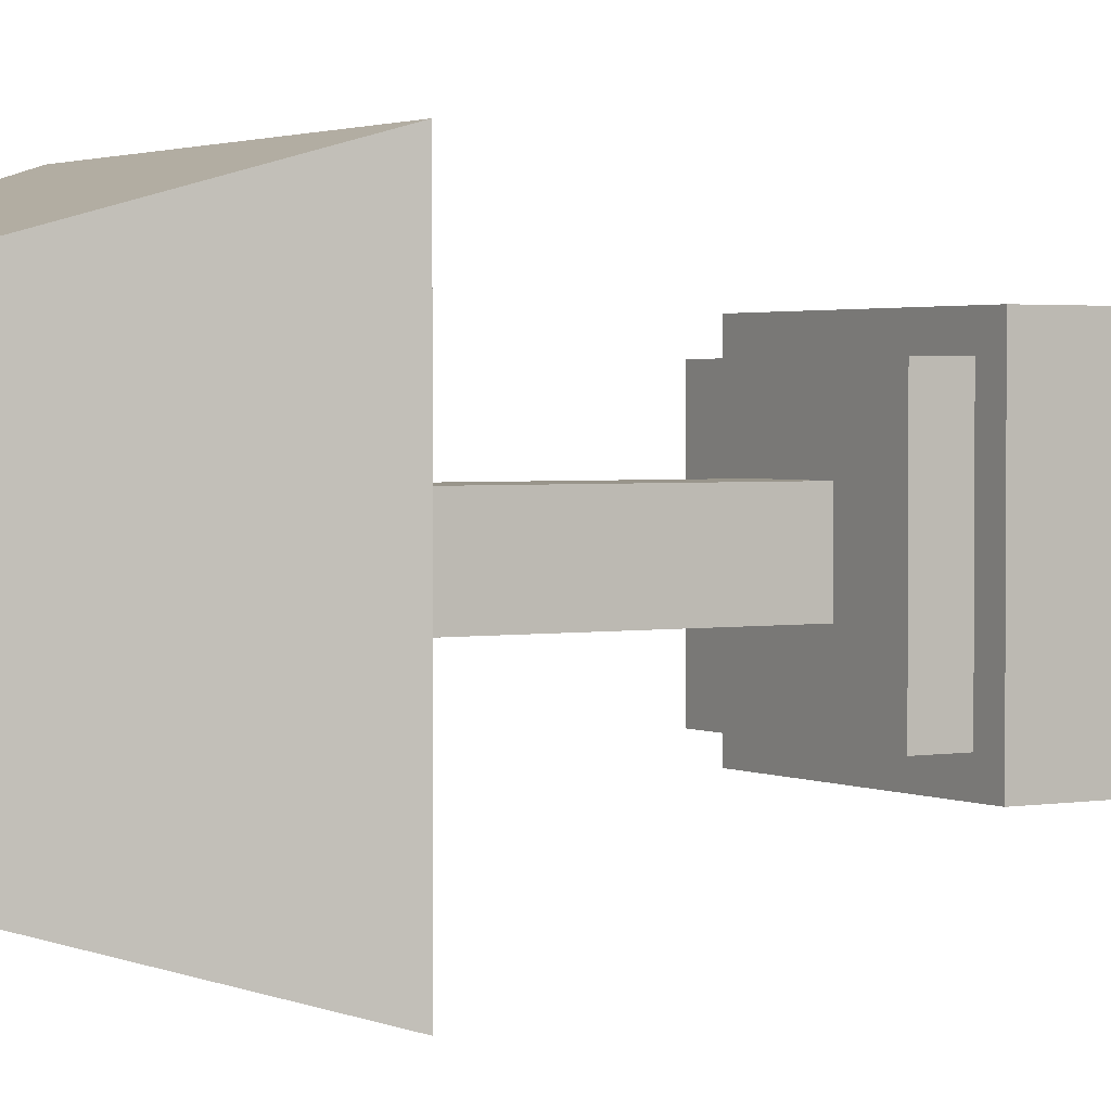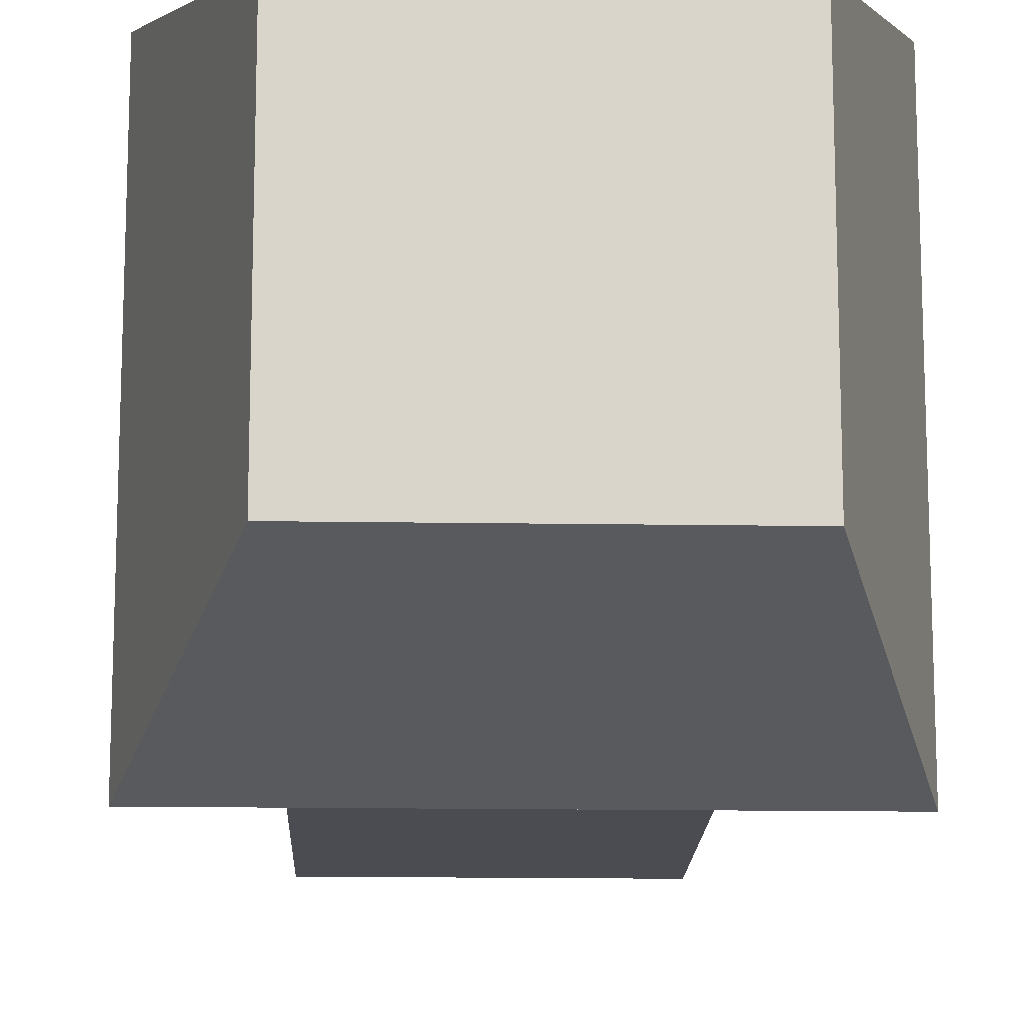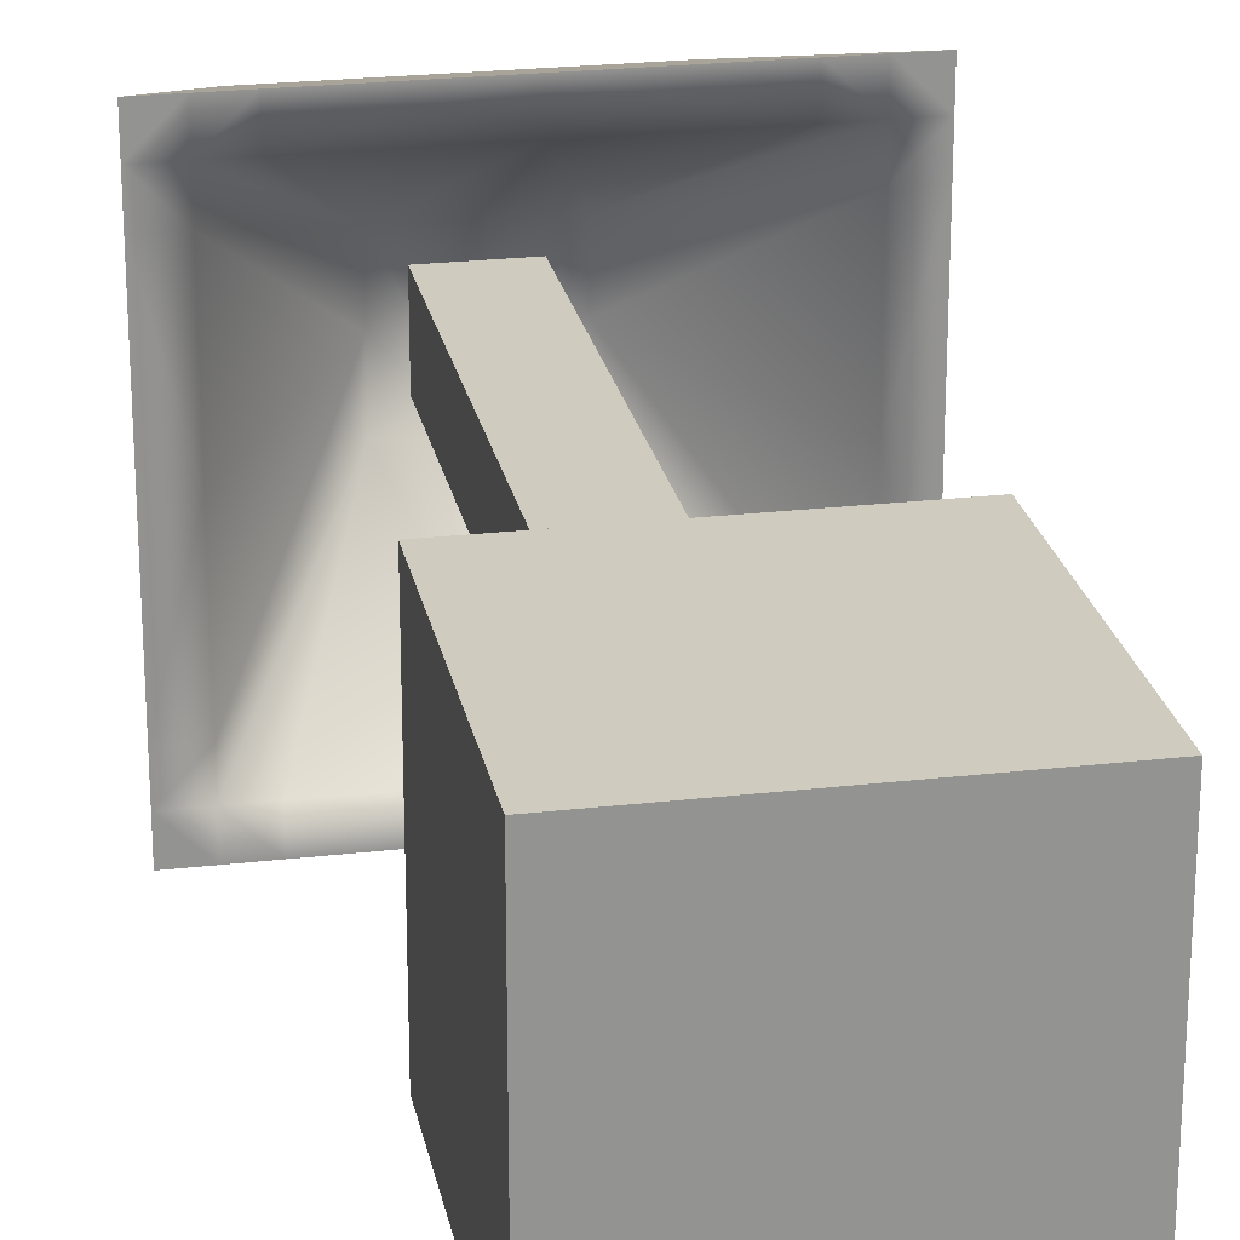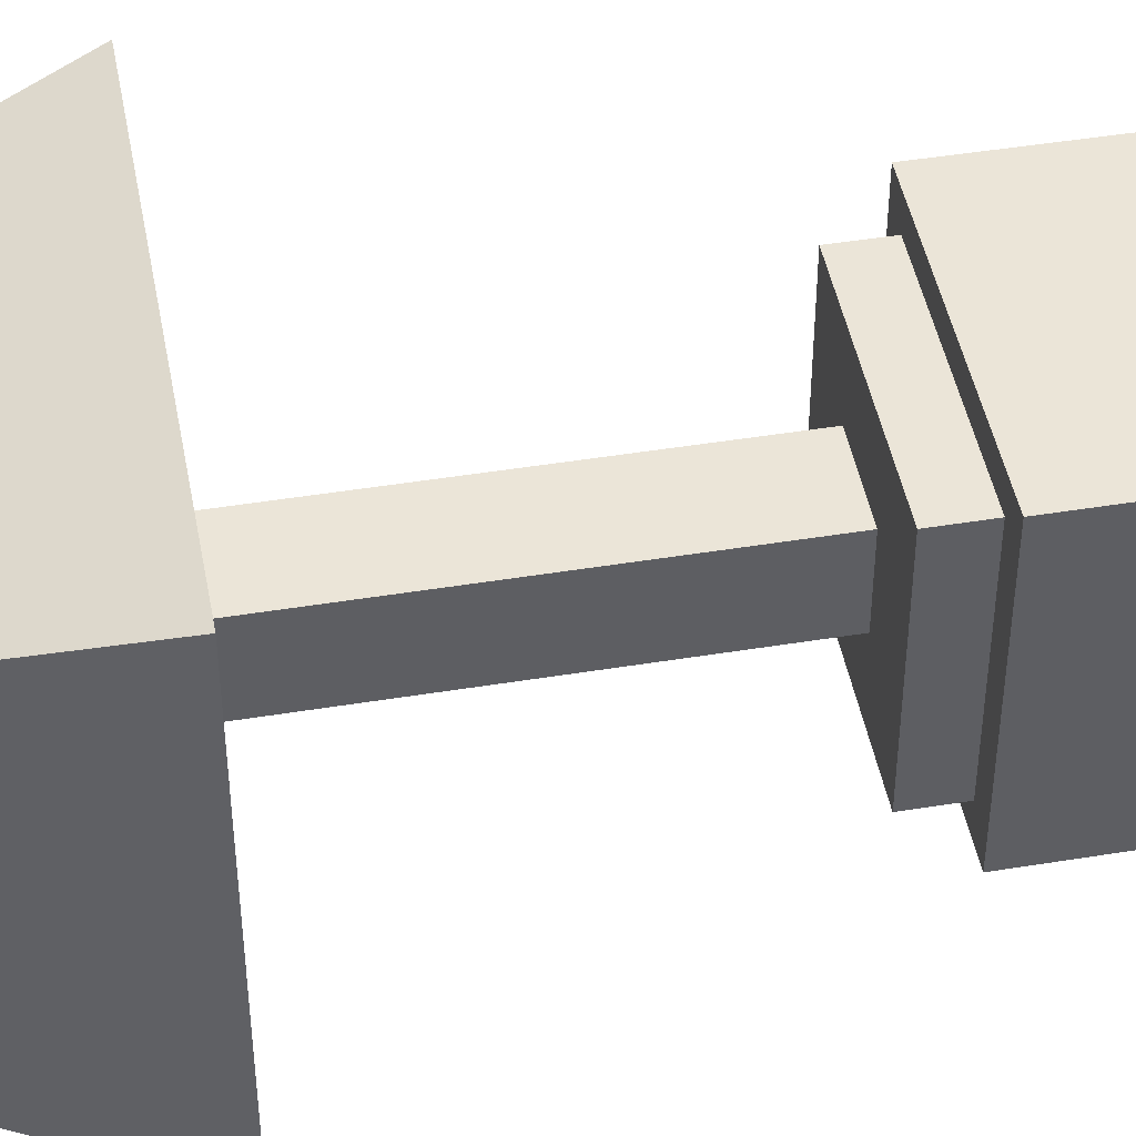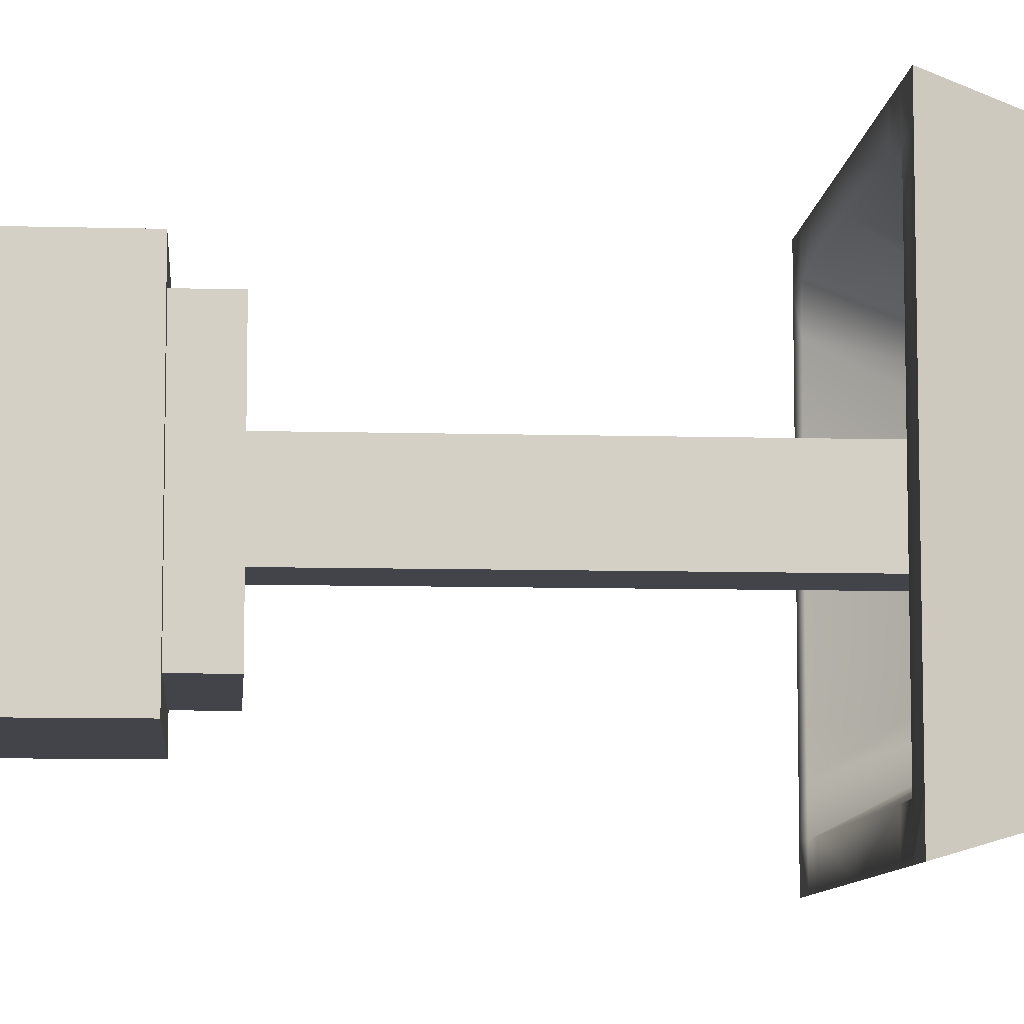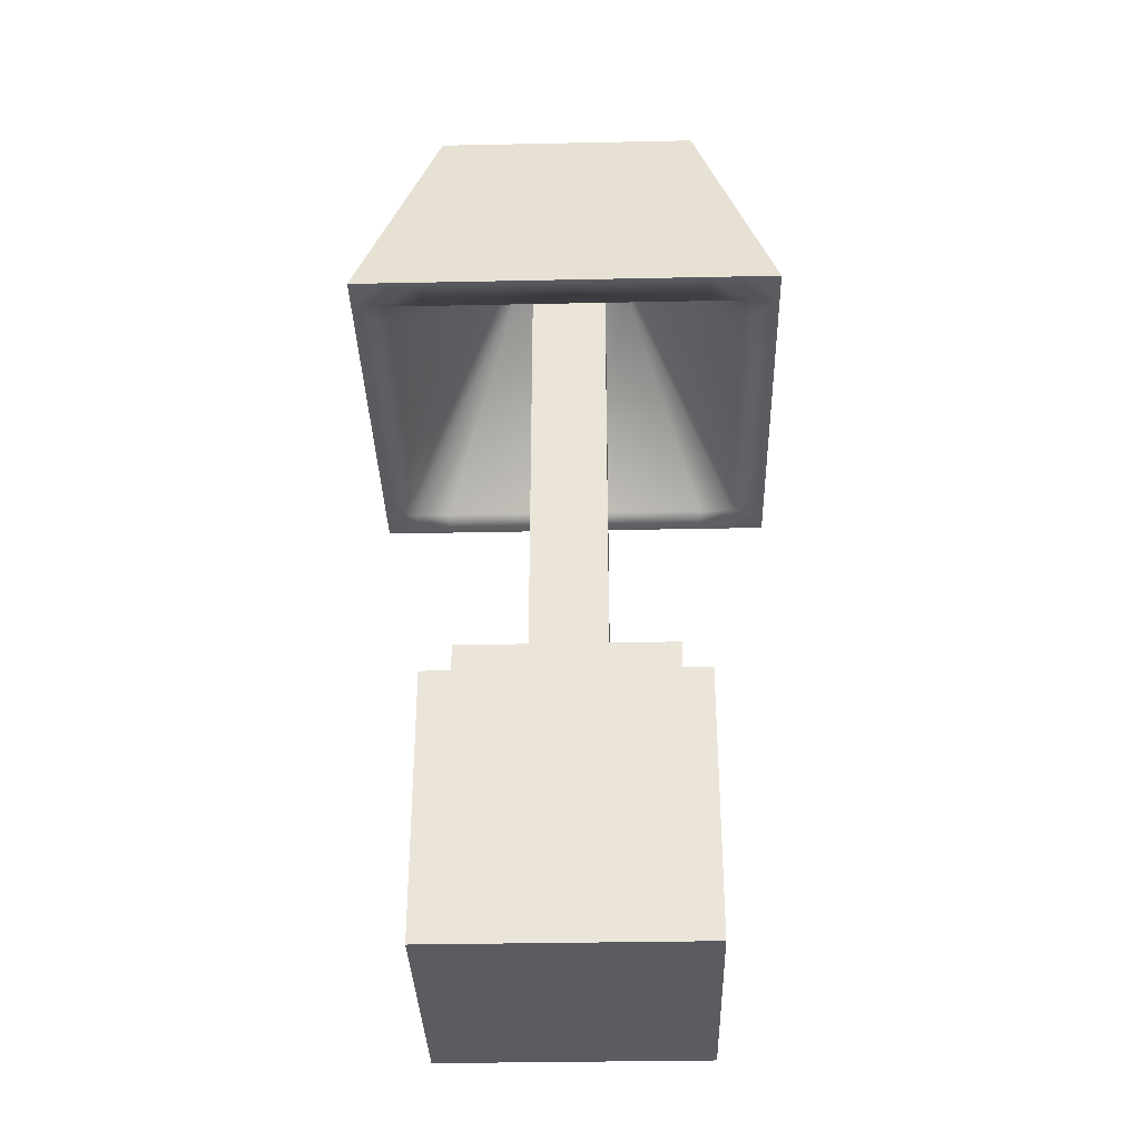
<metadata>
{"format":"obj","ext":"obj","renderer":"f3d","projection":"perspective","resolution":1024,"background":"white","views":[{"elev":2.2,"azim":-121.8,"up":"+Z"},{"elev":-15.4,"azim":178.1,"up":"+Z"},{"elev":23.7,"azim":-11.0,"up":"+Z"},{"elev":46.0,"azim":-100.6,"up":"+Z"},{"elev":-8.5,"azim":85.6,"up":"+Z"},{"elev":-34.2,"azim":-178.4,"up":"+Y"}]}
</metadata>
<code>
g default
v 2.345 8.22 2.345
v 1.475 11.17 1.475
v 1.961 8.22 2.345
v 1.234 11.17 1.475
v 1.567 8.22 2.345
v 0.9861 11.17 1.475
v 0.9861 11.17 1.234
v 1.234 11.17 1.234
v 1.475 11.17 1.234
v 2.345 8.22 1.961
v 1.961 8.22 1.961
v 1.567 8.22 1.961
v 0.9861 11.17 0.9801
v 1.234 11.17 0.9801
v 1.475 11.17 0.9801
v 2.345 8.22 1.558
v 1.961 8.22 1.558
v 0.7044 10.65 0.7001
v 2e-06 8.22 2.345
v -0 11.17 1.475
v -0 11.17 1.234
v 2e-06 8.22 1.961
v -0 11.17 0.9801
v 0 10.65 0.7001
v -2.345 8.22 2.345
v -1.475 11.17 1.475
v -1.961 8.22 2.345
v -1.234 11.17 1.475
v -1.567 8.22 2.345
v -0.9861 11.17 1.475
v -0.9861 11.17 1.234
v -1.234 11.17 1.234
v -1.475 11.17 1.234
v -2.345 8.22 1.961
v -1.961 8.22 1.961
v -1.567 8.22 1.961
v -0.9861 11.17 0.9801
v -1.234 11.17 0.9801
v -1.475 11.17 0.9801
v -2.345 8.22 1.558
v -1.961 8.22 1.558
v -0.7044 10.65 0.7001
v 2.345 8.22 0
v 1.961 8.22 0
v 0.7044 10.65 -0
v 0.9861 11.17 -0
v 1.234 11.17 -0
v 1.475 11.17 -0
v -0 11.17 -0
v -1.475 11.17 -0
v -2.345 8.22 0
v -1.961 8.22 0
v -1.234 11.17 -0
v -0.7044 10.65 -0
v -0.9861 11.17 -0
v 2.345 8.22 -2.345
v 1.475 11.17 -1.475
v 1.961 8.22 -2.345
v 1.234 11.17 -1.475
v 1.567 8.22 -2.345
v 0.9861 11.17 -1.475
v 0.9861 11.17 -1.234
v 1.234 11.17 -1.234
v 1.475 11.17 -1.234
v 2.345 8.22 -1.961
v 1.961 8.22 -1.961
v 1.567 8.22 -1.961
v 0.9861 11.17 -0.9801
v 1.234 11.17 -0.9801
v 1.475 11.17 -0.9801
v 2.345 8.22 -1.558
v 1.961 8.22 -1.558
v 0.7044 10.65 -0.7001
v 2e-06 8.22 -2.345
v -0 11.17 -1.475
v -0 11.17 -1.234
v 2e-06 8.22 -1.961
v -0 11.17 -0.9801
v 0 10.65 -0.7001
v -2.345 8.22 -2.345
v -1.475 11.17 -1.475
v -1.961 8.22 -2.345
v -1.234 11.17 -1.475
v -1.567 8.22 -2.345
v -0.9861 11.17 -1.475
v -0.9861 11.17 -1.234
v -1.234 11.17 -1.234
v -1.475 11.17 -1.234
v -2.345 8.22 -1.961
v -1.961 8.22 -1.961
v -1.567 8.22 -1.961
v -0.9861 11.17 -0.9801
v -1.234 11.17 -0.9801
v -1.475 11.17 -0.9801
v -2.345 8.22 -1.558
v -1.961 8.22 -1.558
v -0.7044 10.65 -0.7001
v -1.475 0.8871 1.475
v 1.475 0.8871 1.475
v -1.475 3.838 1.475
v 1.475 3.838 1.475
v -1.475 3.838 -1.475
v 1.475 3.838 -1.475
v -1.475 0.8871 -1.475
v 1.475 0.8871 -1.475
v -1.175 1.975 1.175
v 1.175 1.975 1.175
v -1.175 4.326 1.175
v 1.175 4.326 1.175
v -1.175 4.326 -1.175
v 1.175 4.326 -1.175
v -1.175 1.975 -1.175
v 1.175 1.975 -1.175
v -0.4294 1.891 0.4294
v 0.4294 1.891 0.4294
v -0.4294 11.03 0.4294
v 0.4294 11.03 0.4294
v -0.4294 11.03 -0.4294
v 0.4294 11.03 -0.4294
v -0.4294 1.891 -0.4294
v 0.4294 1.891 -0.4294
g group1_pasted__pCube1
f 16 17 44 43
f 4 3 1 2
f 17 18 45 44
f 6 5 3 4
f 8 7 6 4
f 9 8 4 2
f 10 9 2 1
f 3 11 10 1
f 5 12 11 3
f 14 13 7 8
f 15 14 8 9
f 16 15 9 10
f 10 11 17 16
f 11 12 18 17
f 20 19 5 6
f 21 20 6 7
f 19 22 12 5
f 23 21 7 13
f 22 24 18 12
f 40 51 52 41
f 28 26 25 27
f 41 52 54 42
f 30 28 27 29
f 32 28 30 31
f 33 26 28 32
f 34 25 26 33
f 27 25 34 35
f 29 27 35 36
f 38 32 31 37
f 39 33 32 38
f 40 34 33 39
f 34 40 41 35
f 35 41 42 36
f 79 73 45 18 24 42 54 97
f 20 30 29 19
f 21 31 30 20
f 19 29 36 22
f 23 37 31 21
f 22 36 42 24
f 43 48 15 16
f 48 47 14 15
f 47 46 13 14
f 46 49 23 13
f 50 51 40 39
f 53 50 39 38
f 55 53 38 37
f 49 55 37 23
f 71 43 44 72
f 59 57 56 58
f 72 44 45 73
f 61 59 58 60
f 63 59 61 62
f 64 57 59 63
f 65 56 57 64
f 58 56 65 66
f 60 58 66 67
f 69 63 62 68
f 70 64 63 69
f 71 65 64 70
f 65 71 72 66
f 66 72 73 67
f 75 61 60 74
f 76 62 61 75
f 74 60 67 77
f 78 68 62 76
f 77 67 73 79
f 95 96 52 51
f 83 82 80 81
f 96 97 54 52
f 85 84 82 83
f 87 86 85 83
f 88 87 83 81
f 89 88 81 80
f 82 90 89 80
f 84 91 90 82
f 93 92 86 87
f 94 93 87 88
f 95 94 88 89
f 89 90 96 95
f 90 91 97 96
f 75 74 84 85
f 76 75 85 86
f 74 77 91 84
f 78 76 86 92
f 77 79 97 91
f 43 71 70 48
f 48 70 69 47
f 47 69 68 46
f 46 68 78 49
f 50 94 95 51
f 53 93 94 50
f 55 92 93 53
f 49 78 92 55
f 98 99 101 100
f 100 101 103 102
f 102 103 105 104
f 104 105 99 98
f 99 105 103 101
f 104 98 100 102
f 106 107 109 108
f 108 109 111 110
f 110 111 113 112
f 112 113 107 106
f 107 113 111 109
f 112 106 108 110
f 114 115 117 116
f 116 117 119 118
f 118 119 121 120
f 120 121 115 114
f 115 121 119 117
f 120 114 116 118

</code>
